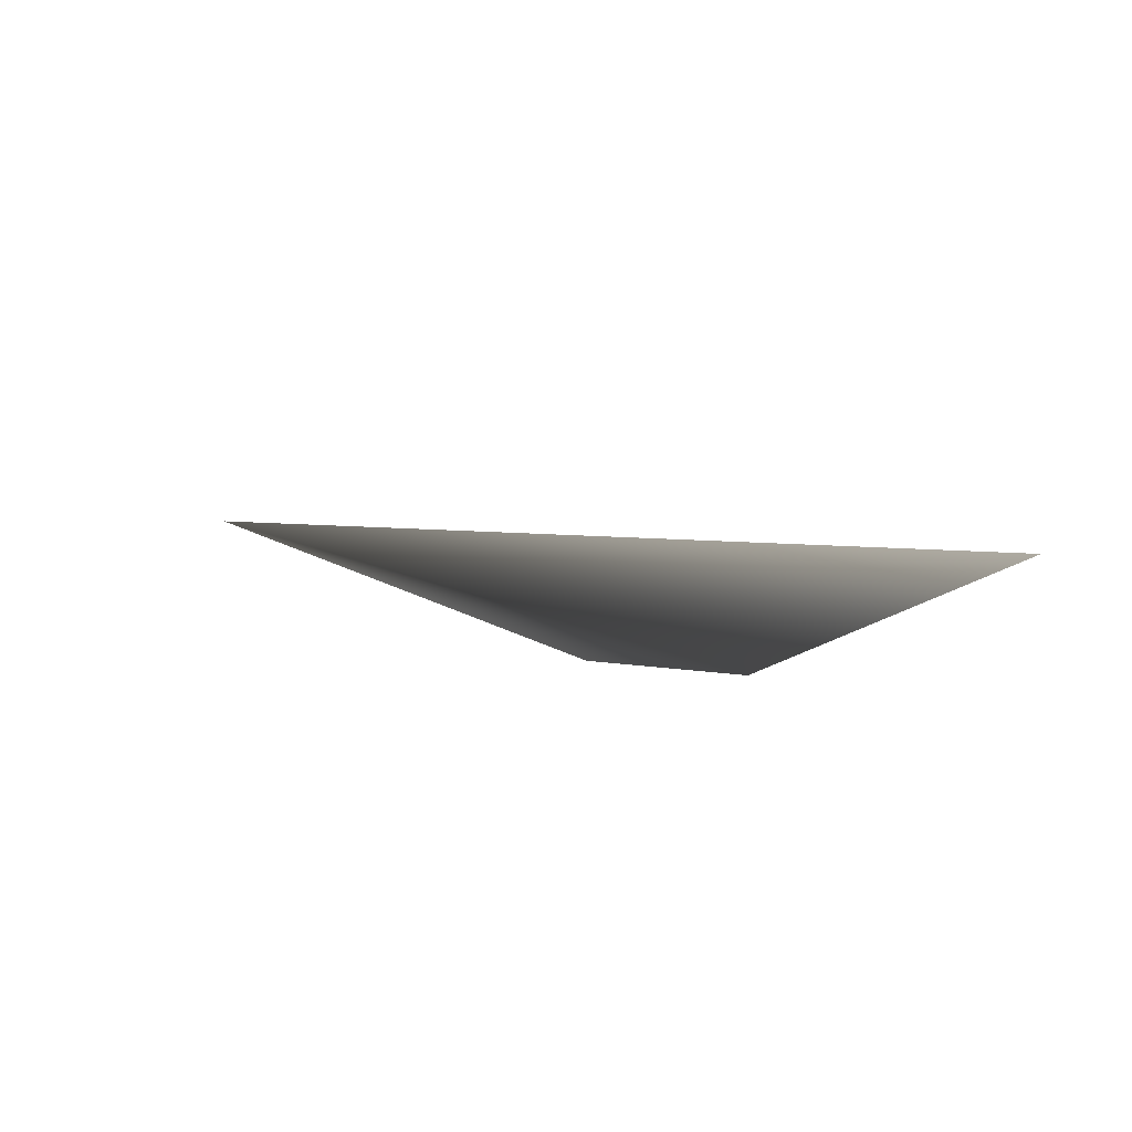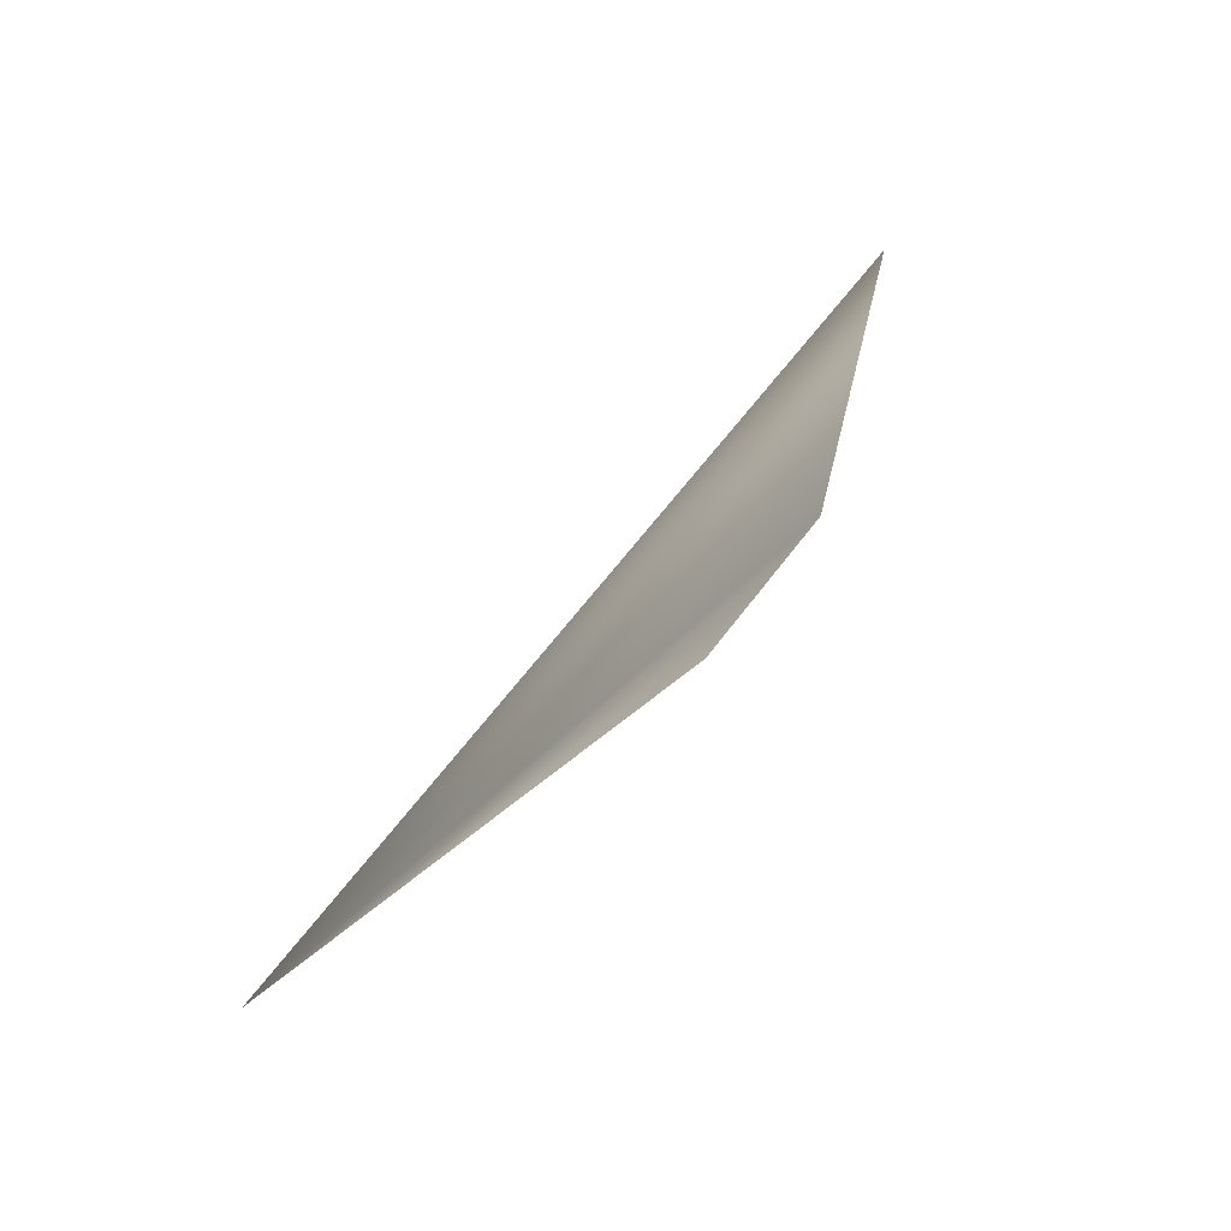
<metadata>
{"format":"obj","ext":"obj","renderer":"f3d","projection":"perspective","resolution":1024,"background":"white","views":[{"elev":14.7,"azim":-141.2,"up":"+Z"},{"elev":63.9,"azim":133.9,"up":"+Y"}]}
</metadata>
<code>
v -21.85 -2.493 19.57 0.7529 0.7529 0.7529
v -15.85 -2.493 18.84 0.7529 0.7529 0.7529
v -21.59 -2.493 21.72 0.7529 0.7529 0.7529
v -15.59 -2.493 20.99 0.7529 0.7529 0.7529
v -28.89 -3.558 -20.24 0.7529 0.7529 0.7529
v 21.07 -3.558 -26.32 0.7529 0.7529 0.7529
v -28.89 -2.371 -20.24 0.7529 0.7529 0.7529
v 21.07 -2.371 -26.32 0.7529 0.7529 0.7529
v -22.64 -3.558 31.05 0.7529 0.7529 0.7529
v 27.31 -3.558 24.97 0.7529 0.7529 0.7529
v -22.64 -2.371 31.05 0.7529 0.7529 0.7529
v 27.31 -2.371 24.97 0.7529 0.7529 0.7529
v -11.35 -3.554 -0.6033 0.7529 0.7529 0.7529
v -1.84 -3.554 -1.761 0.7529 0.7529 0.7529
v -2.998 -3.554 -11.27 0.7529 0.7529 0.7529
v -12.5 -3.554 -10.11 0.7529 0.7529 0.7529
v -11.35 -2.367 -0.6033 0.7529 0.7529 0.7529
v -1.84 -2.367 -1.761 0.7529 0.7529 0.7529
v -2.998 -2.367 -11.27 0.7529 0.7529 0.7529
v -12.5 -2.367 -10.11 0.7529 0.7529 0.7529
v 14.88 -2.366 6.394 0.7529 0.7529 0.7529
v 16.04 -2.366 15.9 0.7529 0.7529 0.7529
v 6.533 -2.366 17.06 0.7529 0.7529 0.7529
v 5.375 -2.365 7.552 0.7529 0.7529 0.7529
v 6.533 -3.553 17.06 0.7529 0.7529 0.7529
v 16.04 -3.553 15.9 0.7529 0.7529 0.7529
v 14.88 -3.553 6.394 0.7529 0.7529 0.7529
v 5.375 -3.552 7.552 0.7529 0.7529 0.7529
v 1.033 -2.364 21.82 0.7529 0.7529 0.7529
v -8.473 -2.364 22.98 0.7529 0.7529 0.7529
v -9.631 -2.365 13.47 0.7529 0.7529 0.7529
v -9.631 -3.551 13.47 0.7529 0.7529 0.7529
v -8.473 -3.551 22.98 0.7529 0.7529 0.7529
v 1.033 -3.551 21.82 0.7529 0.7529 0.7529
v -0.1255 -2.362 12.31 0.7529 0.7529 0.7529
v -0.1255 -3.549 12.31 0.7529 0.7529 0.7529
v -14.69 -2.439 -3.546 0.7529 0.7529 0.7529
v -10.28 -2.439 0.5855 0.7529 0.7529 0.7529
v -16.17 -2.439 -1.967 0.7529 0.7529 0.7529
v -11.76 -2.439 2.165 0.7529 0.7529 0.7529
v -10.76 1.643 -7.737 0.7529 0.7529 0.7529
v -8.122 4.334 -10.56 0.7529 0.7529 0.7529
v -3.134 -2.8 -1.495 0.7529 0.7529 0.7529
v 1.464 -2.8 -2.055 0.7529 0.7529 0.7529
v -2.674 -2.8 2.283 0.7529 0.7529 0.7529
v 1.925 -2.8 1.723 0.7529 0.7529 0.7529
v 7.997 -2.8 3.106 0.7529 0.7529 0.7529
v 10.81 -2.8 2.764 0.7529 0.7529 0.7529
v 8.308 -2.8 5.659 0.7529 0.7529 0.7529
v 11.12 -2.8 5.317 0.7529 0.7529 0.7529
v -10.35 -2.8 6.769 0.7529 0.7529 0.7529
v -7.54 -2.8 6.427 0.7529 0.7529 0.7529
v -10.04 -2.8 9.322 0.7529 0.7529 0.7529
v -7.229 -2.8 8.98 0.7529 0.7529 0.7529
v 7.004 -2.8 -5.043 0.7529 0.7529 0.7529
v 9.812 -2.8 -5.385 0.7529 0.7529 0.7529
v 7.315 -2.8 -2.49 0.7529 0.7529 0.7529
v 10.12 -2.8 -2.832 0.7529 0.7529 0.7529
v 5.763 -2.8 -15.23 0.7529 0.7529 0.7529
v 8.571 -2.8 -15.58 0.7529 0.7529 0.7529
v 6.074 -2.8 -12.68 0.7529 0.7529 0.7529
v 8.882 -2.8 -13.02 0.7529 0.7529 0.7529
v 14.88 -2.8 -3.646 0.7529 0.7529 0.7529
v 17.68 -2.8 -3.988 0.7529 0.7529 0.7529
v 15.19 -2.8 -1.093 0.7529 0.7529 0.7529
v 18 -2.8 -1.435 0.7529 0.7529 0.7529
v 12.92 -2.8 -13.55 0.7529 0.7529 0.7529
v 15.72 -2.8 -13.89 0.7529 0.7529 0.7529
v 13.23 -2.8 -10.99 0.7529 0.7529 0.7529
v 16.03 -2.8 -11.34 0.7529 0.7529 0.7529
v -22.92 -2.556 -16.33 0.7529 0.7529 0.7529
v -18.32 -2.556 -16.89 0.7529 0.7529 0.7529
v -22.92 0.9844 -16.33 0.7529 0.7529 0.7529
v -18.32 0.9844 -16.89 0.7529 0.7529 0.7529
v -22.46 -2.556 -12.55 0.7529 0.7529 0.7529
v -17.86 -2.556 -13.11 0.7529 0.7529 0.7529
v -22.46 0.9844 -12.55 0.7529 0.7529 0.7529
v -17.86 0.9844 -13.11 0.7529 0.7529 0.7529
v -19.39 -2.556 -12.9 0.7529 0.7529 0.7529
v -15.43 -2.556 -10.5 0.7529 0.7529 0.7529
v -19.39 0.9844 -12.9 0.7529 0.7529 0.7529
v -15.43 0.9844 -10.5 0.7529 0.7529 0.7529
v -21.37 -2.556 -9.653 0.7529 0.7529 0.7529
v -17.41 -2.556 -7.245 0.7529 0.7529 0.7529
v -21.37 0.9844 -9.653 0.7529 0.7529 0.7529
v -17.41 0.9844 -7.245 0.7529 0.7529 0.7529
v -21.12 0.9472 -14.13 0.7529 0.7529 0.7529
v -16.83 0.9472 -15.89 0.7529 0.7529 0.7529
v -21.12 4.488 -14.13 0.7529 0.7529 0.7529
v -16.83 4.488 -15.89 0.7529 0.7529 0.7529
v -19.68 0.9472 -10.61 0.7529 0.7529 0.7529
v -15.39 0.9472 -12.37 0.7529 0.7529 0.7529
v -19.68 4.488 -10.61 0.7529 0.7529 0.7529
v -15.39 4.488 -12.37 0.7529 0.7529 0.7529
v 2.392 -2.556 -19.41 0.7529 0.7529 0.7529
v 6.99 -2.556 -19.97 0.7529 0.7529 0.7529
v 2.392 0.9844 -19.41 0.7529 0.7529 0.7529
v 6.99 0.9844 -19.97 0.7529 0.7529 0.7529
v 2.852 -2.556 -15.64 0.7529 0.7529 0.7529
v 7.45 -2.556 -16.2 0.7529 0.7529 0.7529
v 2.852 0.9844 -15.64 0.7529 0.7529 0.7529
v 7.45 0.9844 -16.2 0.7529 0.7529 0.7529
v 13.91 -2.556 -15.89 0.7529 0.7529 0.7529
v 18.5 -2.556 -16.45 0.7529 0.7529 0.7529
v 13.91 0.9844 -15.89 0.7529 0.7529 0.7529
v 18.5 0.9844 -16.45 0.7529 0.7529 0.7529
v 14.37 -2.556 -12.11 0.7529 0.7529 0.7529
v 18.96 -2.556 -12.67 0.7529 0.7529 0.7529
v 14.37 0.9844 -12.11 0.7529 0.7529 0.7529
v 18.96 0.9844 -12.67 0.7529 0.7529 0.7529
v -6.385 -2.556 11.8 0.7529 0.7529 0.7529
v -3.547 -2.556 8.143 0.7529 0.7529 0.7529
v -6.385 0.9844 11.8 0.7529 0.7529 0.7529
v -3.547 0.9844 8.143 0.7529 0.7529 0.7529
v -3.378 -2.556 14.14 0.7529 0.7529 0.7529
v -0.5391 -2.556 10.47 0.7529 0.7529 0.7529
v -3.378 0.9844 14.14 0.7529 0.7529 0.7529
v -0.5391 0.9844 10.47 0.7529 0.7529 0.7529
v -4.999 -2.724 -20.06 0.7529 0.7529 0.7529
v -4.799 -2.724 -20.06 0.7529 0.7529 0.7529
v -4.999 -2.724 -19.86 0.7529 0.7529 0.7529
v -4.799 -2.724 -19.86 0.7529 0.7529 0.7529
f 12 29 30
f 12 30 11

</code>
